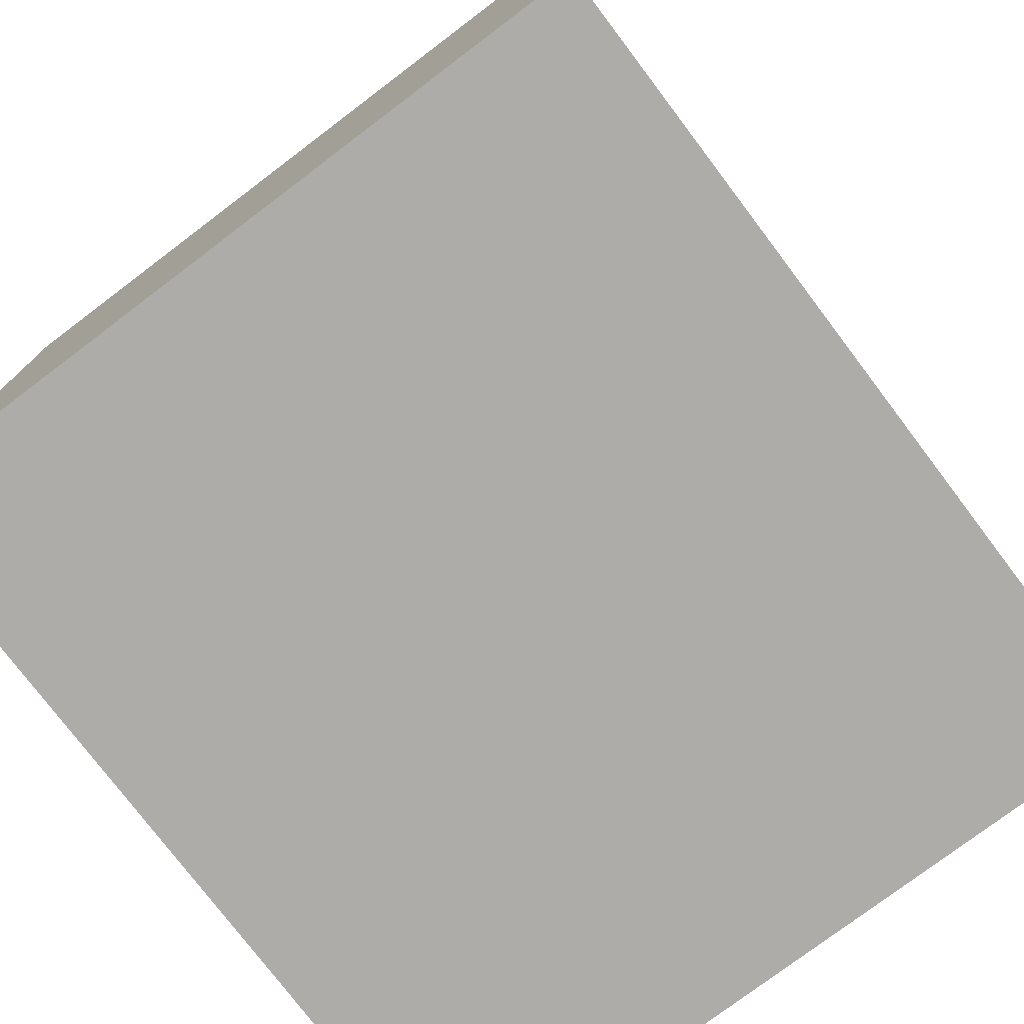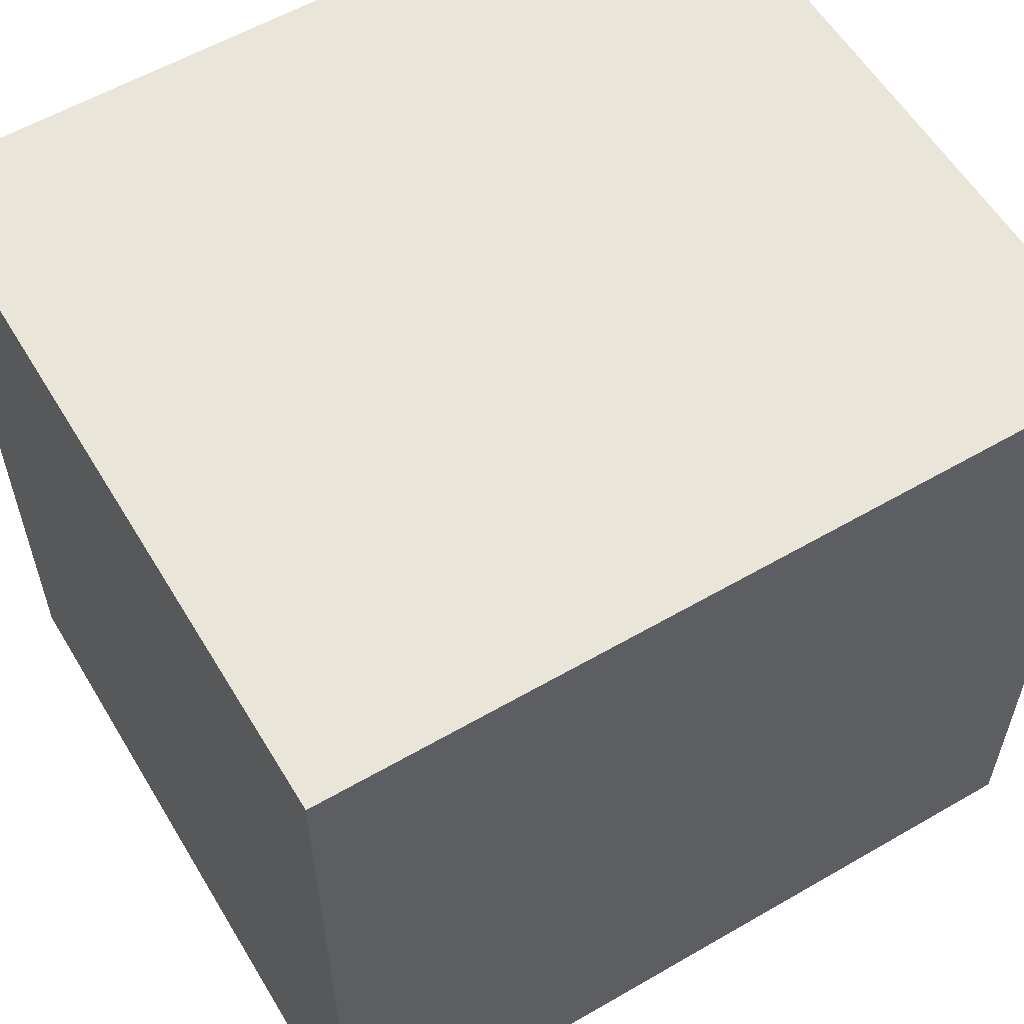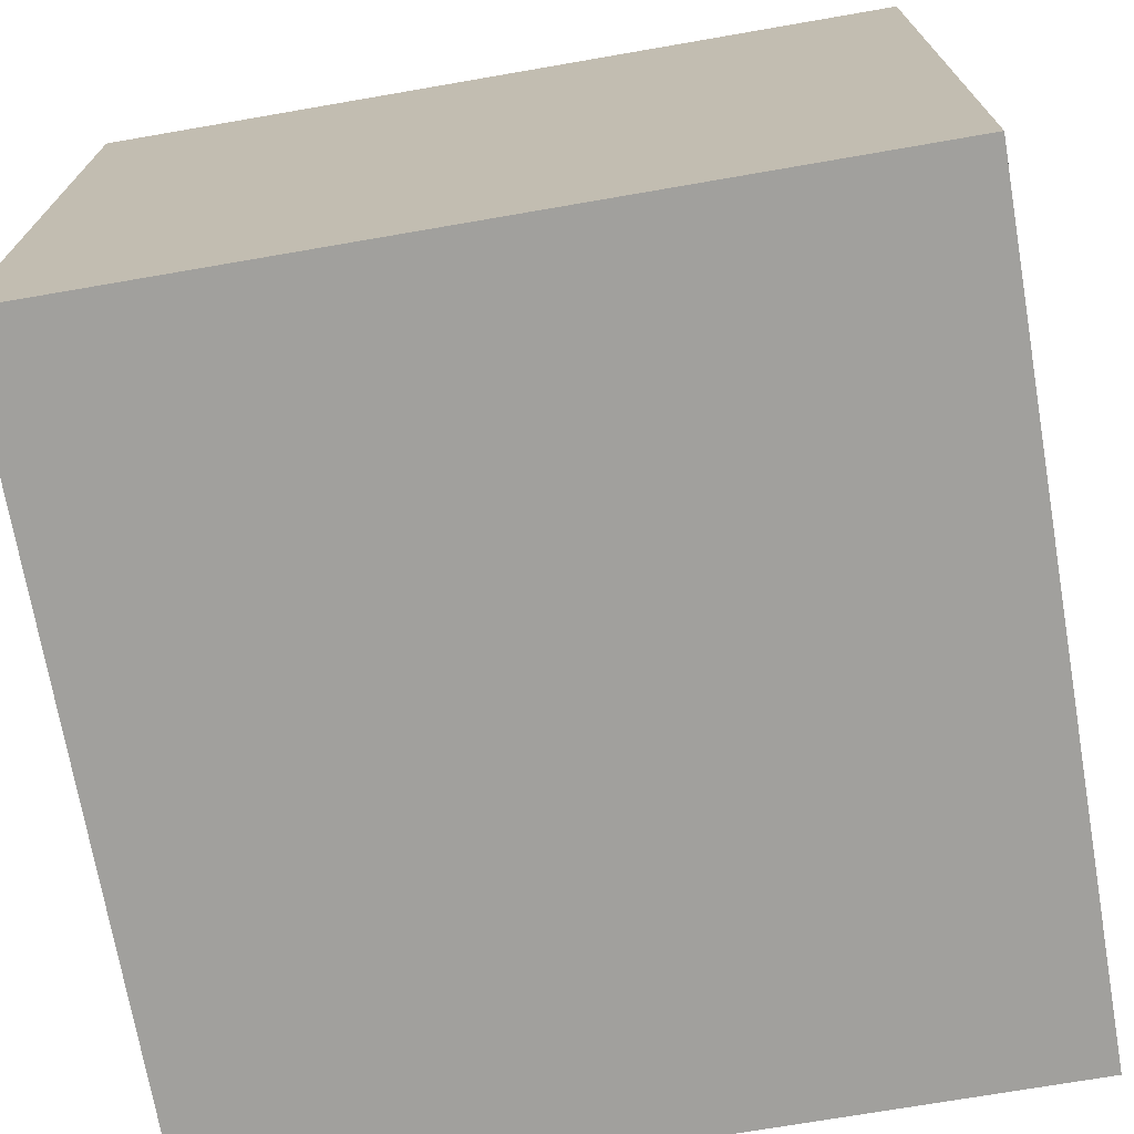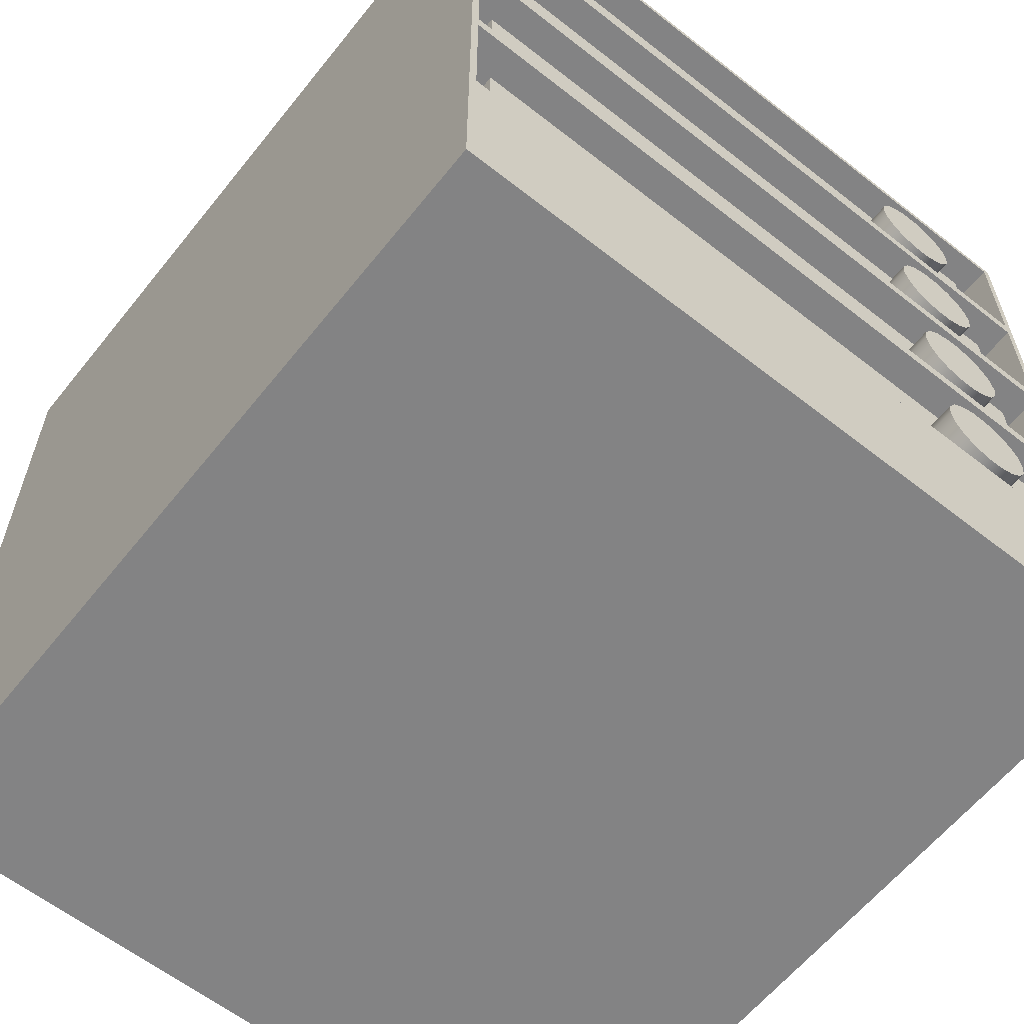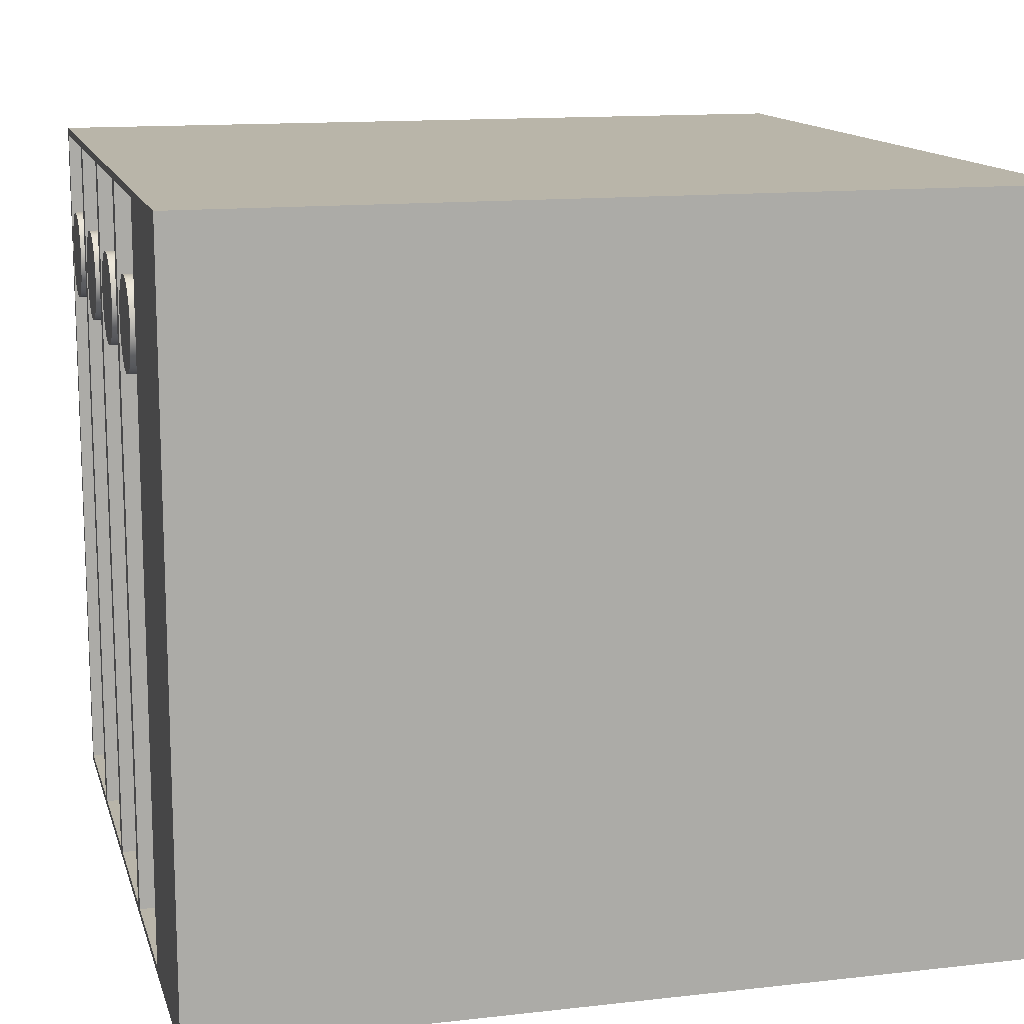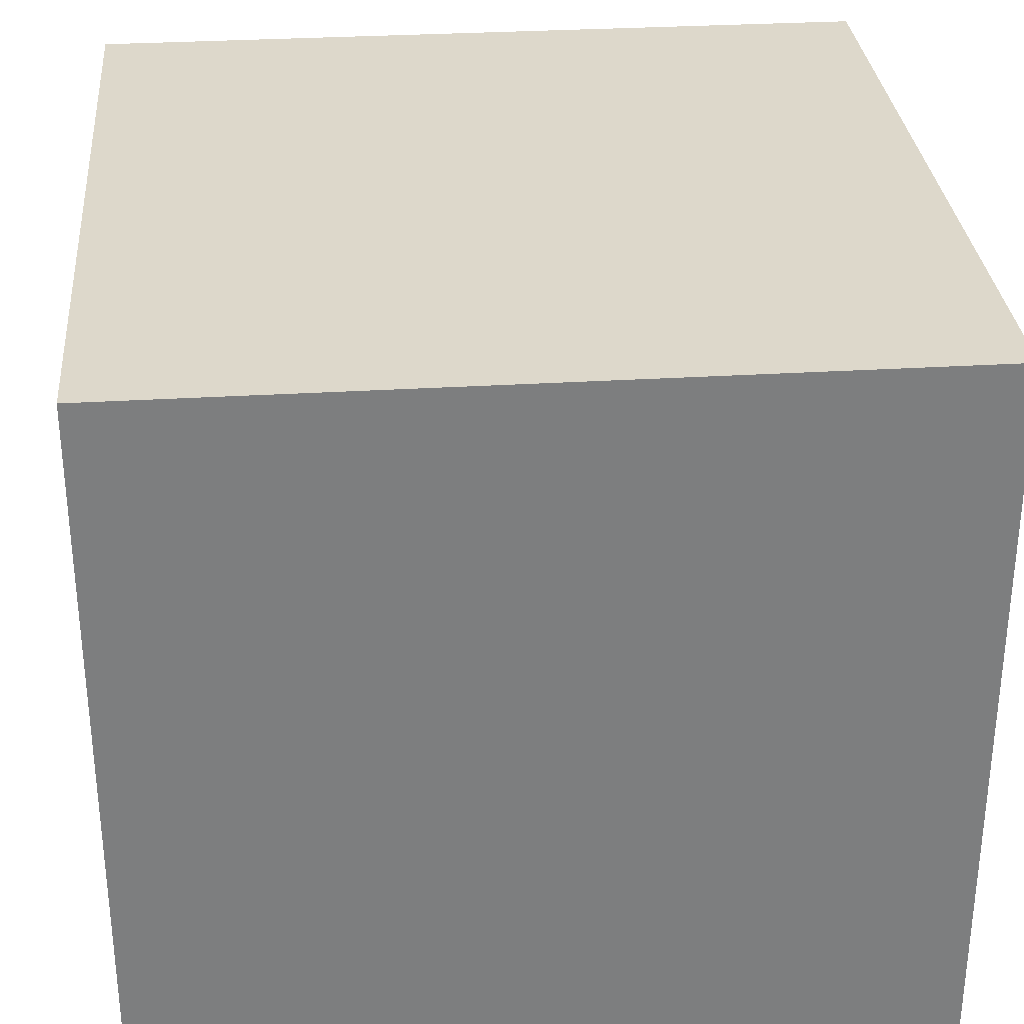
<metadata>
{"format":"obj","ext":"obj","renderer":"f3d","projection":"perspective","resolution":1024,"background":"white","views":[{"elev":-76.9,"azim":127.1,"up":"+Y"},{"elev":58.1,"azim":149.1,"up":"+Y"},{"elev":-71.6,"azim":99.8,"up":"+Z"},{"elev":-61.1,"azim":-128.6,"up":"+Y"},{"elev":13.4,"azim":-14.4,"up":"+Z"},{"elev":31.1,"azim":85.0,"up":"+Z"}]}
</metadata>
<code>
v  -0.4508 -0.4708 0.4094
v  -0.4508 -0.4708 -0.4094
v  0.4508 -0.4708 -0.4094
v  0.4508 -0.4708 0.4094
v  -0.4508 0.4307 0.4094
v  0.4508 0.4307 0.4094
v  0.4508 0.4307 -0.4094
v  -0.4508 0.4307 -0.4094
v  -0.4508 0.2504 0.4094
v  -0.4508 0.0701 0.4094
v  -0.4508 -0.1102 0.4094
v  -0.4508 -0.2905 0.4094
v  -0.4508 -0.2905 -0.4094
v  -0.4508 -0.1102 -0.4094
v  -0.4508 0.0701 -0.4094
v  -0.4508 0.2504 -0.4094
v  0.423 -0.1012 0.4012
v  0.423 0.0611 0.4012
v  0.423 0.0611 -0.4012
v  0.423 -0.1012 -0.4012
v  0.423 0.2595 0.4012
v  0.423 0.4217 0.4012
v  0.423 0.4217 -0.4012
v  0.423 0.2595 -0.4012
v  0.423 0.0792 0.4012
v  0.423 0.2414 0.4012
v  0.423 0.2414 -0.4012
v  0.423 0.0792 -0.4012
v  0.423 -0.1192 -0.4012
v  0.423 -0.2815 -0.4012
v  0.423 -0.2815 0.4012
v  0.423 -0.1192 0.4012
v  -0.4508 0.0611 0.4012
v  -0.4508 -0.1012 0.4012
v  -0.4508 0.0611 -0.4012
v  -0.4508 -0.1012 -0.4012
v  -0.4508 -0.1192 0.4012
v  -0.4508 -0.2815 0.4012
v  -0.4508 -0.1192 -0.4012
v  -0.4508 -0.2815 -0.4012
v  -0.4508 0.2414 0.4012
v  -0.4508 0.0792 0.4012
v  -0.4508 0.2414 -0.4012
v  -0.4508 0.0792 -0.4012
v  -0.4508 0.4217 -0.4012
v  -0.4508 0.4217 0.4012
v  -0.4508 0.2595 -0.4012
v  -0.4508 0.2595 0.4012
v  -0.4197 -0.2801 0.3781
v  -0.4197 -0.2801 -0.3612
v  0.4197 -0.2801 -0.3612
v  0.4197 -0.2801 0.3781
v  -0.4197 -0.1333 -0.3612
v  -0.4197 -0.1333 0.3781
v  0.4197 -0.1333 0.3781
v  0.4197 -0.1333 -0.3612
v  -0.4004 -0.2072 0.3162
v  -0.4004 -0.1896 0.3132
v  -0.4534 -0.1896 0.3132
v  -0.4534 -0.2072 0.3162
v  -0.4004 -0.1742 0.3043
v  -0.4534 -0.1742 0.3043
v  -0.4004 -0.1628 0.2906
v  -0.4534 -0.1628 0.2906
v  -0.4004 -0.1567 0.2739
v  -0.4534 -0.1567 0.2739
v  -0.4004 -0.1567 0.2561
v  -0.4534 -0.1567 0.2561
v  -0.4004 -0.1628 0.2393
v  -0.4534 -0.1628 0.2393
v  -0.4004 -0.1742 0.2257
v  -0.4534 -0.1742 0.2257
v  -0.4004 -0.1896 0.2168
v  -0.4534 -0.1896 0.2168
v  -0.4004 -0.2072 0.2137
v  -0.4534 -0.2072 0.2137
v  -0.4004 -0.2247 0.2168
v  -0.4534 -0.2247 0.2168
v  -0.4004 -0.2401 0.2257
v  -0.4534 -0.2401 0.2257
v  -0.4004 -0.2516 0.2393
v  -0.4534 -0.2516 0.2393
v  -0.4004 -0.2577 0.2561
v  -0.4534 -0.2577 0.2561
v  -0.4004 -0.2577 0.2739
v  -0.4534 -0.2577 0.2739
v  -0.4004 -0.2516 0.2906
v  -0.4534 -0.2516 0.2906
v  -0.4004 -0.2401 0.3043
v  -0.4534 -0.2401 0.3043
v  -0.4004 -0.2247 0.3132
v  -0.4534 -0.2247 0.3132
v  -0.4197 -0.0994 0.3781
v  -0.4197 -0.0994 -0.3612
v  0.4197 -0.0994 -0.3612
v  0.4197 -0.0994 0.3781
v  -0.4197 0.0474 -0.3612
v  -0.4197 0.0474 0.3781
v  0.4197 0.0474 0.3781
v  0.4197 0.0474 -0.3612
v  -0.4004 -0.0265 0.3162
v  -0.4004 -0.0089 0.3132
v  -0.4534 -0.0089 0.3132
v  -0.4534 -0.0265 0.3162
v  -0.4004 0.0065 0.3043
v  -0.4534 0.0065 0.3043
v  -0.4004 0.0179 0.2906
v  -0.4534 0.0179 0.2906
v  -0.4004 0.024 0.2739
v  -0.4534 0.024 0.2739
v  -0.4004 0.024 0.2561
v  -0.4534 0.024 0.2561
v  -0.4004 0.0179 0.2393
v  -0.4534 0.0179 0.2393
v  -0.4004 0.0065 0.2257
v  -0.4534 0.0065 0.2257
v  -0.4004 -0.0089 0.2168
v  -0.4534 -0.0089 0.2168
v  -0.4004 -0.0265 0.2137
v  -0.4534 -0.0265 0.2137
v  -0.4004 -0.044 0.2168
v  -0.4534 -0.044 0.2168
v  -0.4004 -0.0594 0.2257
v  -0.4534 -0.0594 0.2257
v  -0.4004 -0.0709 0.2393
v  -0.4534 -0.0709 0.2393
v  -0.4004 -0.077 0.2561
v  -0.4534 -0.077 0.2561
v  -0.4004 -0.077 0.2739
v  -0.4534 -0.077 0.2739
v  -0.4004 -0.0709 0.2906
v  -0.4534 -0.0709 0.2906
v  -0.4004 -0.0594 0.3043
v  -0.4534 -0.0594 0.3043
v  -0.4004 -0.044 0.3132
v  -0.4534 -0.044 0.3132
v  -0.4197 0.2612 0.3781
v  -0.4197 0.2612 -0.3612
v  0.4197 0.2612 -0.3612
v  0.4197 0.2612 0.3781
v  -0.4197 0.408 -0.3612
v  -0.4197 0.408 0.3781
v  0.4197 0.408 0.3781
v  0.4197 0.408 -0.3612
v  -0.4004 0.3341 0.3162
v  -0.4004 0.3517 0.3132
v  -0.4534 0.3517 0.3132
v  -0.4534 0.3341 0.3162
v  -0.4004 0.3671 0.3043
v  -0.4534 0.3671 0.3043
v  -0.4004 0.3785 0.2906
v  -0.4534 0.3785 0.2906
v  -0.4004 0.3846 0.2739
v  -0.4534 0.3846 0.2739
v  -0.4004 0.3846 0.2561
v  -0.4534 0.3846 0.2561
v  -0.4004 0.3785 0.2393
v  -0.4534 0.3785 0.2393
v  -0.4004 0.3671 0.2257
v  -0.4534 0.3671 0.2257
v  -0.4004 0.3517 0.2168
v  -0.4534 0.3517 0.2168
v  -0.4004 0.3341 0.2137
v  -0.4534 0.3341 0.2137
v  -0.4004 0.3166 0.2168
v  -0.4534 0.3166 0.2168
v  -0.4004 0.3012 0.2257
v  -0.4534 0.3012 0.2257
v  -0.4004 0.2897 0.2393
v  -0.4534 0.2897 0.2393
v  -0.4004 0.2836 0.2561
v  -0.4534 0.2836 0.2561
v  -0.4004 0.2836 0.2739
v  -0.4534 0.2836 0.2739
v  -0.4004 0.2897 0.2906
v  -0.4534 0.2897 0.2906
v  -0.4004 0.3012 0.3043
v  -0.4534 0.3012 0.3043
v  -0.4004 0.3166 0.3132
v  -0.4534 0.3166 0.3132
v  -0.4197 0.0799 0.3781
v  -0.4197 0.0799 -0.3612
v  0.4197 0.0799 -0.3612
v  0.4197 0.0799 0.3781
v  -0.4197 0.2267 -0.3612
v  -0.4197 0.2267 0.3781
v  0.4197 0.2267 0.3781
v  0.4197 0.2267 -0.3612
v  -0.4004 0.1528 0.3162
v  -0.4004 0.1704 0.3132
v  -0.4534 0.1704 0.3132
v  -0.4534 0.1528 0.3162
v  -0.4004 0.1858 0.3043
v  -0.4534 0.1858 0.3043
v  -0.4004 0.1972 0.2906
v  -0.4534 0.1972 0.2906
v  -0.4004 0.2033 0.2739
v  -0.4534 0.2033 0.2739
v  -0.4004 0.2033 0.2561
v  -0.4534 0.2033 0.2561
v  -0.4004 0.1972 0.2393
v  -0.4534 0.1972 0.2393
v  -0.4004 0.1858 0.2257
v  -0.4534 0.1858 0.2257
v  -0.4004 0.1704 0.2168
v  -0.4534 0.1704 0.2168
v  -0.4004 0.1528 0.2137
v  -0.4534 0.1528 0.2137
v  -0.4004 0.1353 0.2168
v  -0.4534 0.1353 0.2168
v  -0.4004 0.1199 0.2257
v  -0.4534 0.1199 0.2257
v  -0.4004 0.1084 0.2393
v  -0.4534 0.1084 0.2393
v  -0.4004 0.1023 0.2561
v  -0.4534 0.1023 0.2561
v  -0.4004 0.1023 0.2739
v  -0.4534 0.1023 0.2739
v  -0.4004 0.1084 0.2906
v  -0.4534 0.1084 0.2906
v  -0.4004 0.1199 0.3043
v  -0.4534 0.1199 0.3043
v  -0.4004 0.1353 0.3132
v  -0.4534 0.1353 0.3132
g Box008
f 1 2 3 4
f 5 6 7 8
f 1 4 6 5 9 10 11 12
f 4 3 7 6
f 3 2 13 14 15 16 8 7
f 17 18 19 20
f 21 22 23 24
f 25 26 27 28
f 13 2 1 12
f 29 30 31 32
f 11 10 33 34
f 10 15 35 33
f 15 14 36 35
f 14 11 34 36
f 12 11 37 38
f 11 14 39 37
f 14 13 40 39
f 13 12 38 40
f 10 9 41 42
f 9 16 43 41
f 16 15 44 43
f 15 10 42 44
f 5 8 45 46
f 8 16 47 45
f 16 9 48 47
f 9 5 46 48
f 34 33 18 17
f 33 35 19 18
f 35 36 20 19
f 36 34 17 20
f 46 45 23 22
f 45 47 24 23
f 47 48 21 24
f 48 46 22 21
f 42 41 26 25
f 41 43 27 26
f 43 44 28 27
f 44 42 25 28
f 38 37 32 31
f 37 39 29 32
f 39 40 30 29
f 40 38 31 30
f 49 50 51 52
f 53 50 49 54
f 55 52 51 56
f 54 49 52 55
f 55 56 53 54
f 50 53 56 51
f 57 58 59 60
f 58 61 62 59
f 61 63 64 62
f 63 65 66 64
f 65 67 68 66
f 67 69 70 68
f 69 71 72 70
f 71 73 74 72
f 73 75 76 74
f 75 77 78 76
f 77 79 80 78
f 79 81 82 80
f 81 83 84 82
f 83 85 86 84
f 85 87 88 86
f 87 89 90 88
f 89 91 92 90
f 91 57 60 92
f 91 89 87 85 83 81 79 77 75 73 71 69 67 65 63 61 58 57
f 60 59 62 64 66 68 70 72 74 76 78 80 82 84 86 88 90 92
f 93 94 95 96
f 97 94 93 98
f 99 96 95 100
f 98 93 96 99
f 99 100 97 98
f 94 97 100 95
f 101 102 103 104
f 102 105 106 103
f 105 107 108 106
f 107 109 110 108
f 109 111 112 110
f 111 113 114 112
f 113 115 116 114
f 115 117 118 116
f 117 119 120 118
f 119 121 122 120
f 121 123 124 122
f 123 125 126 124
f 125 127 128 126
f 127 129 130 128
f 129 131 132 130
f 131 133 134 132
f 133 135 136 134
f 135 101 104 136
f 135 133 131 129 127 125 123 121 119 117 115 113 111 109 107 105 102 101
f 104 103 106 108 110 112 114 116 118 120 122 124 126 128 130 132 134 136
f 137 138 139 140
f 141 138 137 142
f 143 140 139 144
f 142 137 140 143
f 143 144 141 142
f 138 141 144 139
f 145 146 147 148
f 146 149 150 147
f 149 151 152 150
f 151 153 154 152
f 153 155 156 154
f 155 157 158 156
f 157 159 160 158
f 159 161 162 160
f 161 163 164 162
f 163 165 166 164
f 165 167 168 166
f 167 169 170 168
f 169 171 172 170
f 171 173 174 172
f 173 175 176 174
f 175 177 178 176
f 177 179 180 178
f 179 145 148 180
f 179 177 175 173 171 169 167 165 163 161 159 157 155 153 151 149 146 145
f 148 147 150 152 154 156 158 160 162 164 166 168 170 172 174 176 178 180
f 181 182 183 184
f 185 182 181 186
f 187 184 183 188
f 186 181 184 187
f 187 188 185 186
f 182 185 188 183
f 189 190 191 192
f 190 193 194 191
f 193 195 196 194
f 195 197 198 196
f 197 199 200 198
f 199 201 202 200
f 201 203 204 202
f 203 205 206 204
f 205 207 208 206
f 207 209 210 208
f 209 211 212 210
f 211 213 214 212
f 213 215 216 214
f 215 217 218 216
f 217 219 220 218
f 219 221 222 220
f 221 223 224 222
f 223 189 192 224
f 223 221 219 217 215 213 211 209 207 205 203 201 199 197 195 193 190 189
f 192 191 194 196 198 200 202 204 206 208 210 212 214 216 218 220 222 224

</code>
